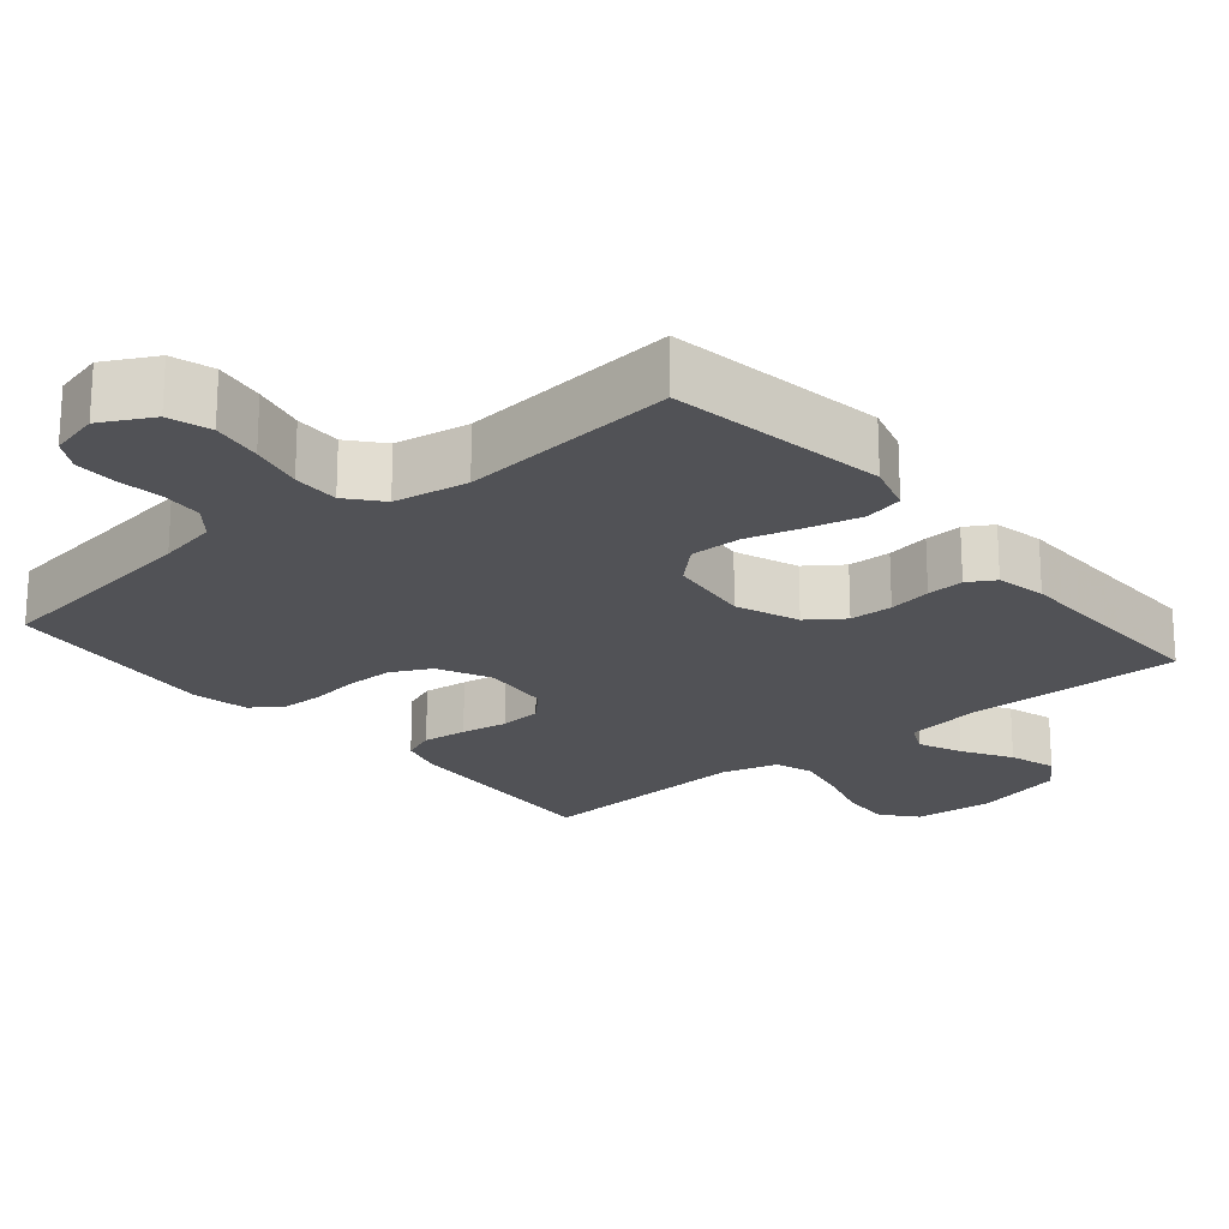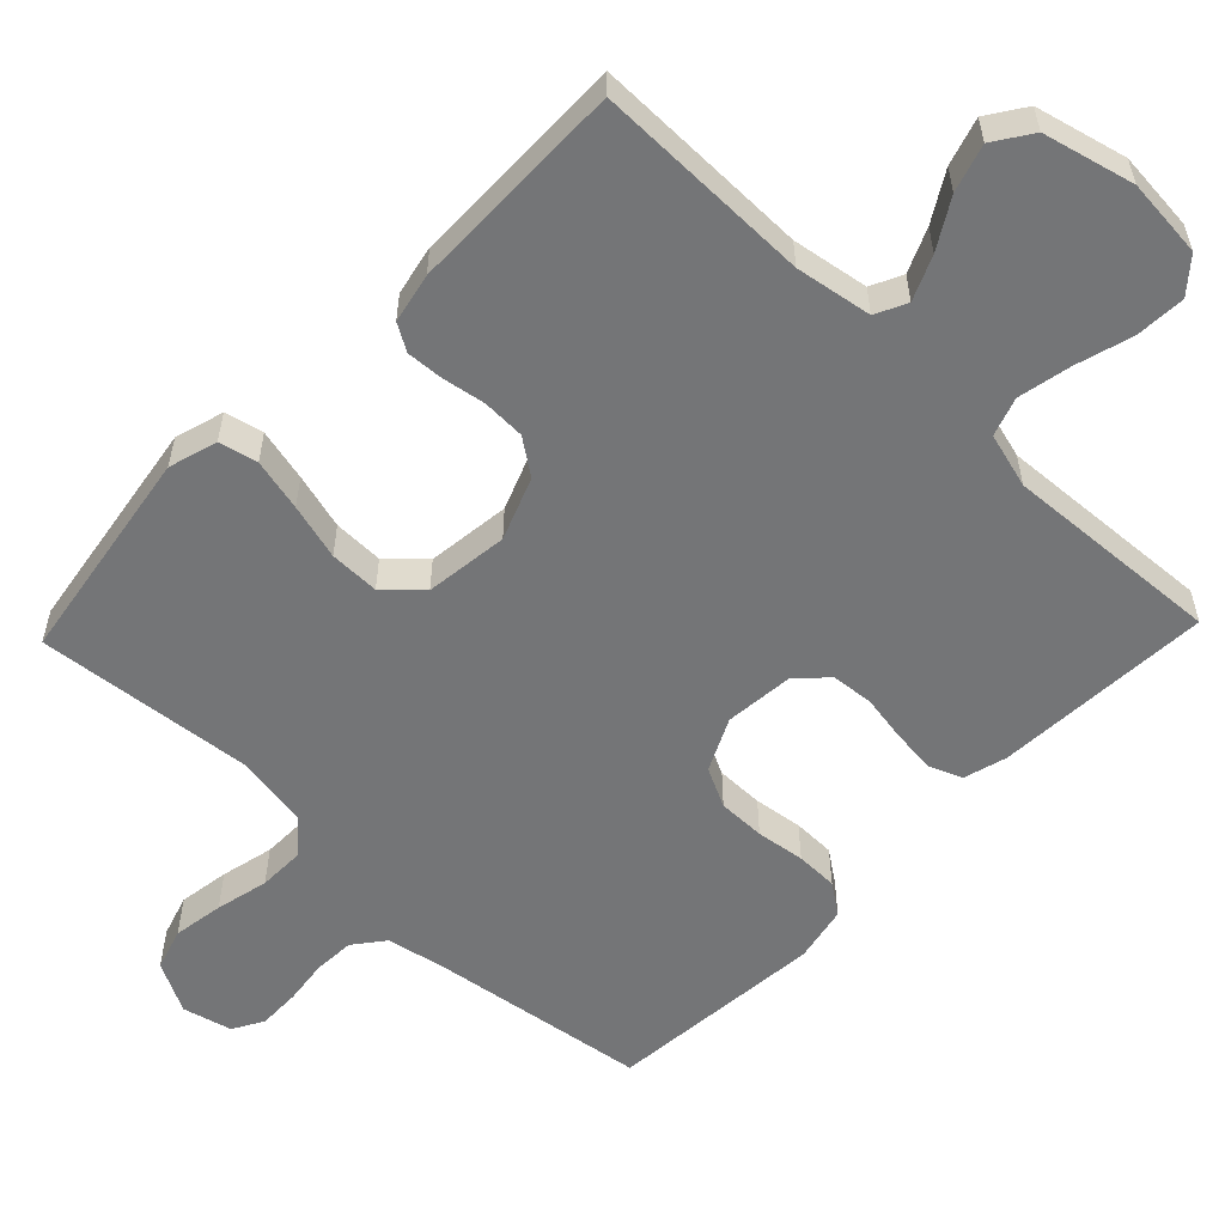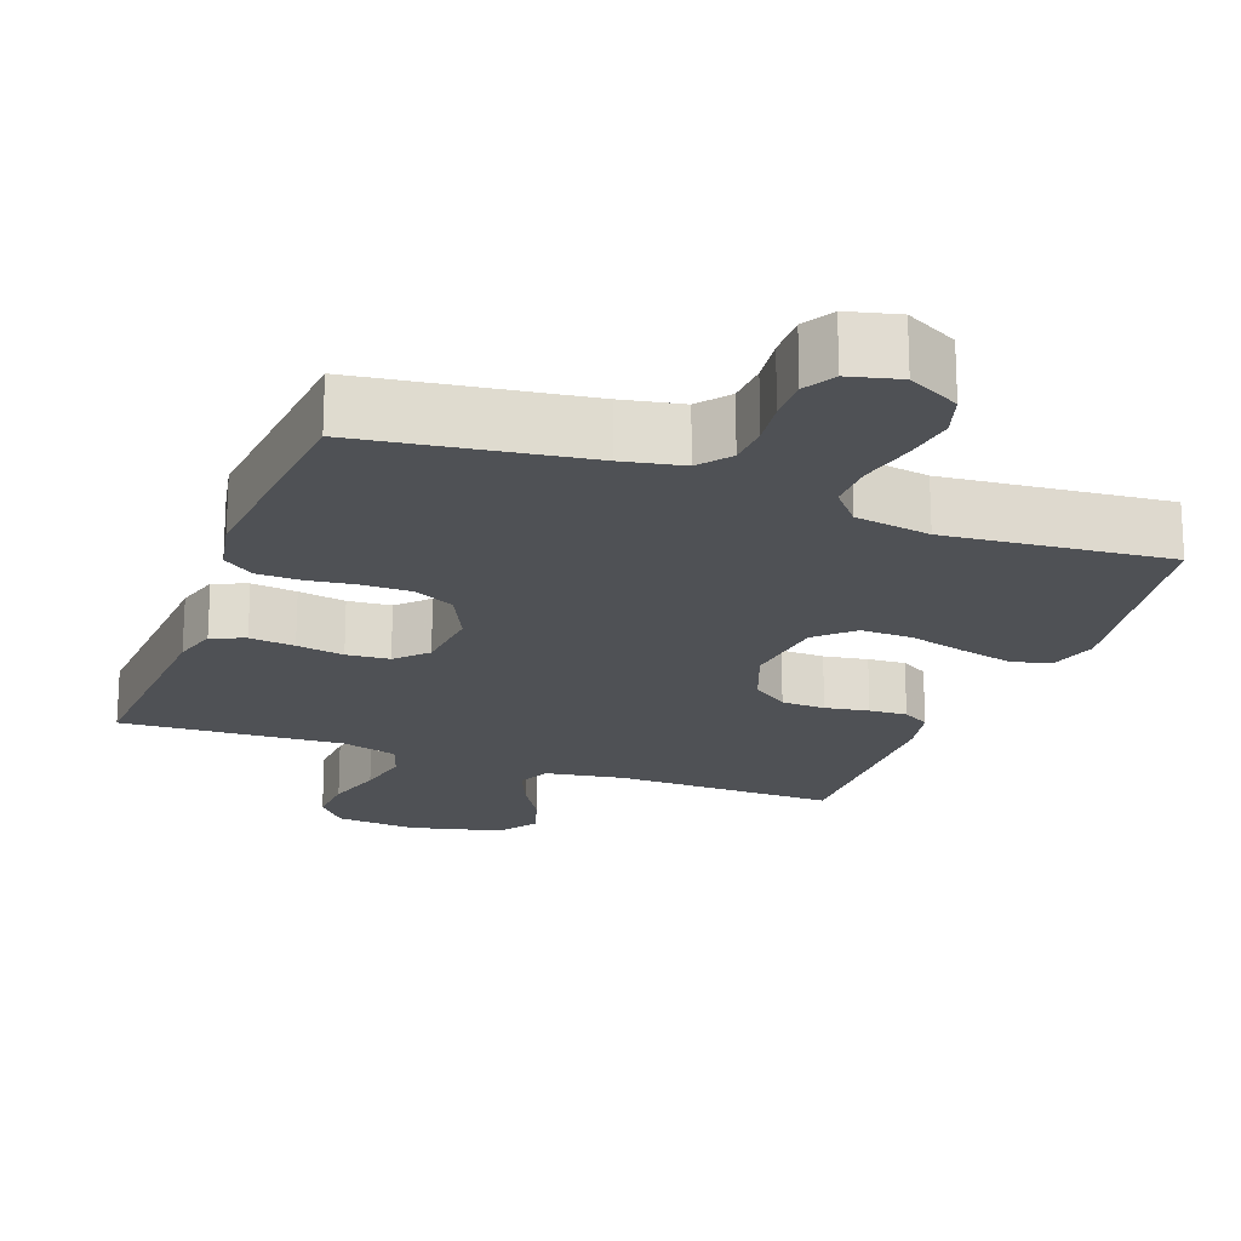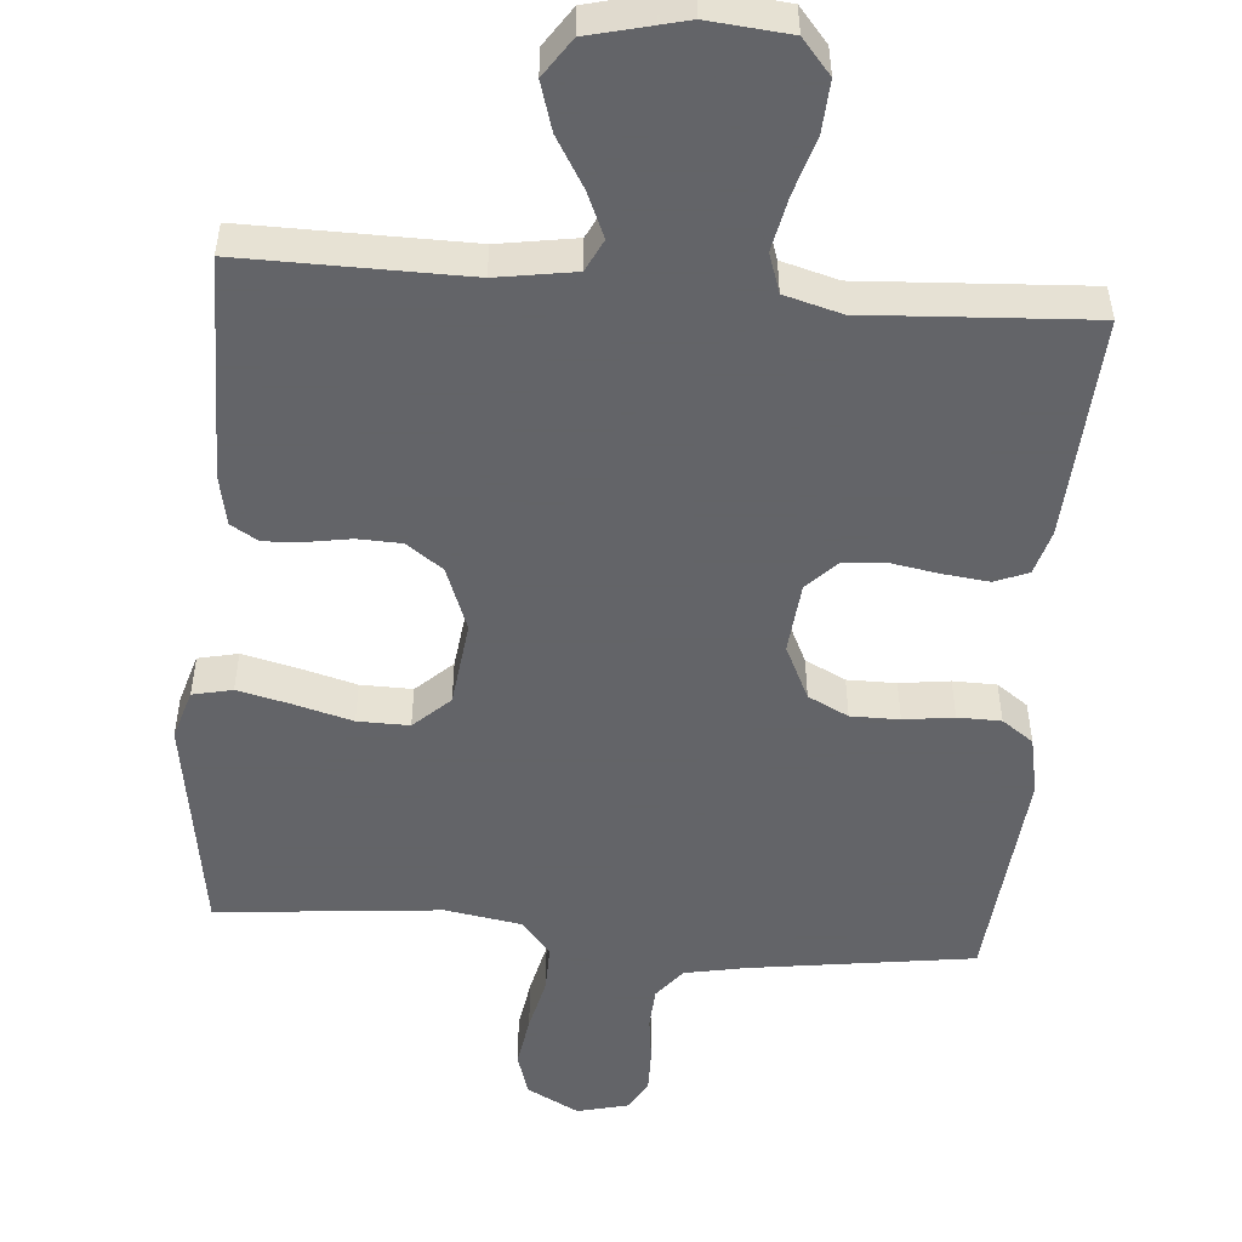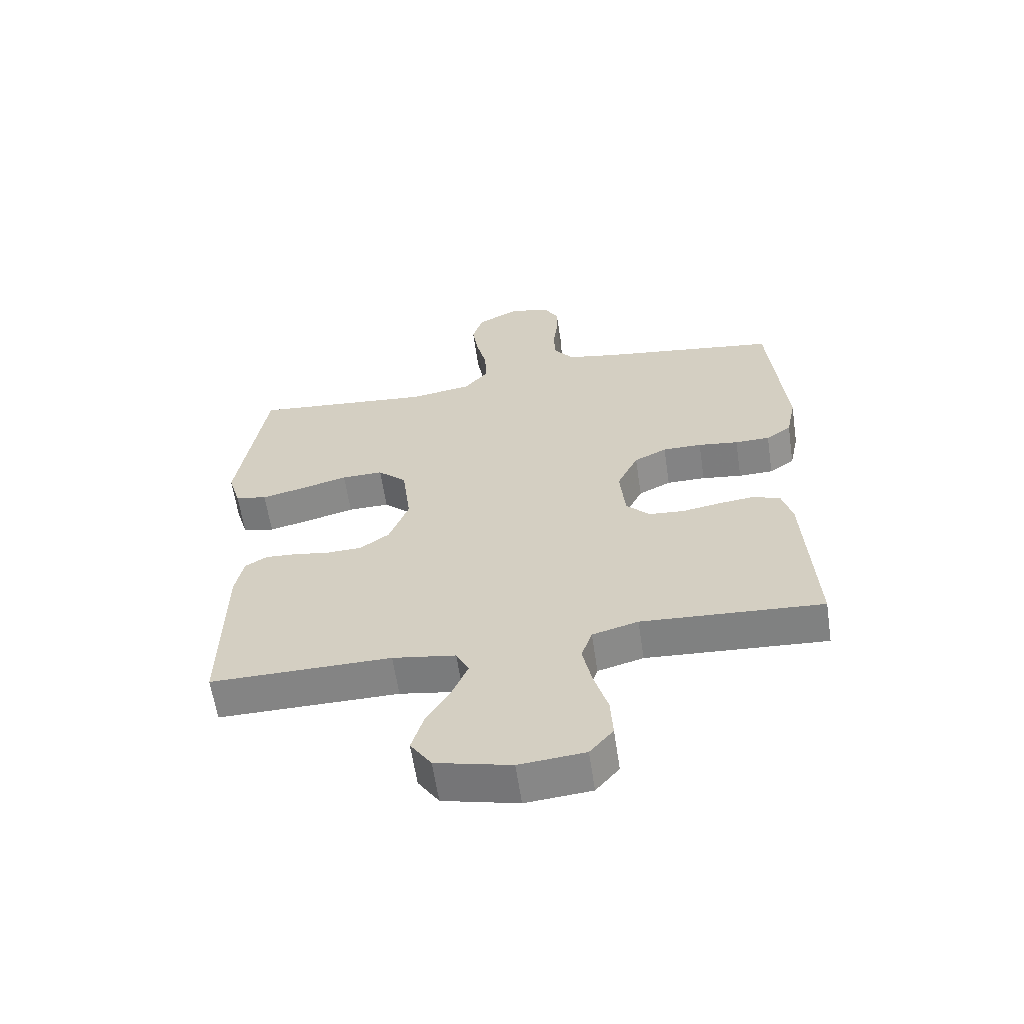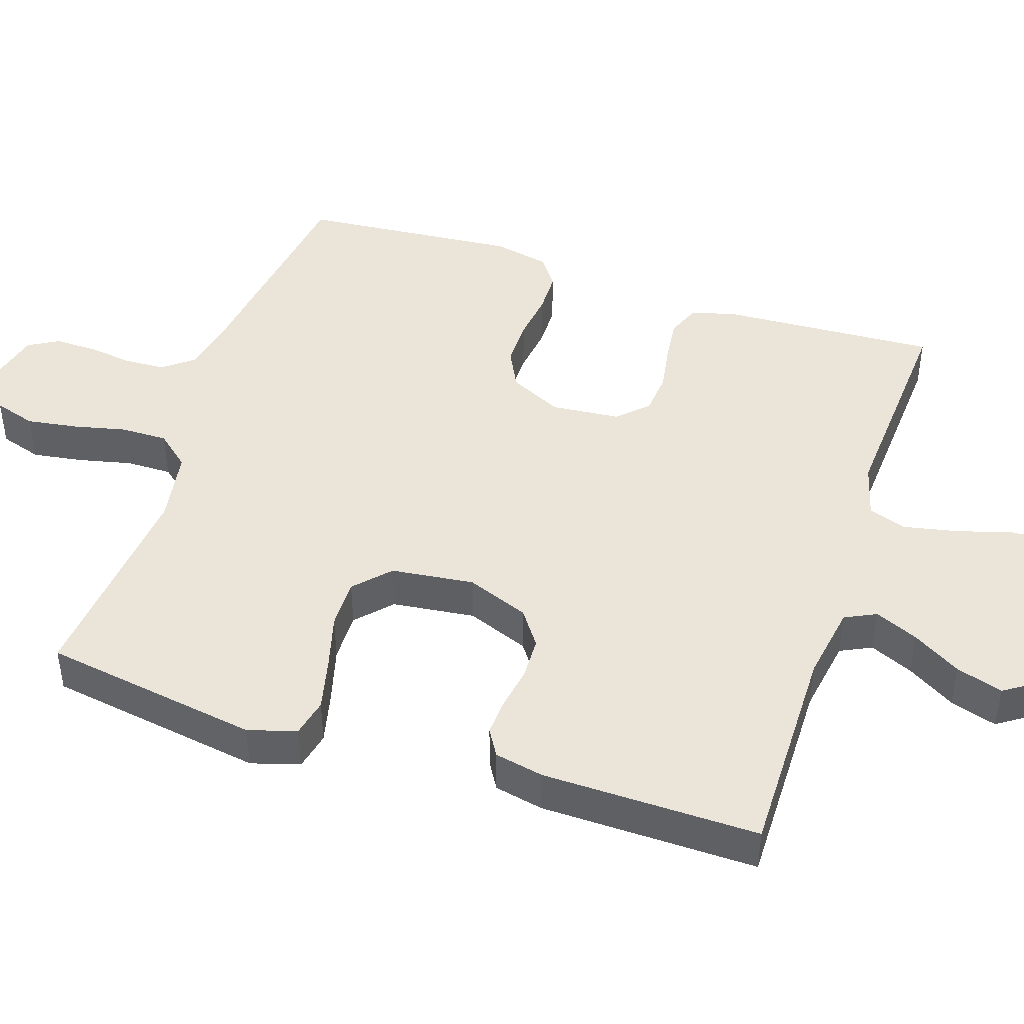
<metadata>
{"format":"obj","ext":"obj","renderer":"f3d","projection":"perspective","resolution":1024,"background":"white","views":[{"elev":-21.3,"azim":39.9,"up":"+Y"},{"elev":-56.5,"azim":136.2,"up":"+Y"},{"elev":-20.0,"azim":-20.5,"up":"+Y"},{"elev":-51.3,"azim":175.2,"up":"+Y"},{"elev":-61.2,"azim":-171.5,"up":"+Z"},{"elev":45.1,"azim":108.3,"up":"+Y"}]}
</metadata>
<code>
v 0.5 0.07 0.5
v 0.547 0.07 0.2
v 0.527 0.07 0.133
v 0.474 0.07 0.121
v 0.402 0.07 0.138
v 0.325 0.07 0.159
v 0.256 0.07 0.16
v 0.208 0.07 0.115
v 0.194 0.07 0
v 0.227 0.07 -0.086
v 0.276 0.07 -0.121
v 0.335 0.07 -0.123
v 0.394 0.07 -0.113
v 0.445 0.07 -0.11
v 0.482 0.07 -0.132
v 0.496 0.07 -0.2
v 0.5 0.07 -0.5
v 0.2 0.07 -0.497
v 0.095 0.07 -0.514
v 0.074 0.07 -0.557
v 0.1 0.07 -0.617
v 0.14 0.07 -0.684
v 0.16 0.07 -0.749
v 0.125 0.07 -0.801
v 0 0.07 -0.832
v -0.109 0.07 -0.822
v -0.148 0.07 -0.776
v -0.144 0.07 -0.707
v -0.121 0.07 -0.629
v -0.106 0.07 -0.556
v -0.124 0.07 -0.503
v -0.2 0.07 -0.482
v -0.5 0.07 -0.5
v -0.483 0.07 -0.2
v -0.466 0.07 -0.14
v -0.421 0.07 -0.122
v -0.36 0.07 -0.129
v -0.296 0.07 -0.14
v -0.238 0.07 -0.135
v -0.199 0.07 -0.095
v -0.19 0.07 0
v -0.225 0.07 0.073
v -0.279 0.07 0.1
v -0.344 0.07 0.1
v -0.411 0.07 0.091
v -0.469 0.07 0.092
v -0.511 0.07 0.122
v -0.527 0.07 0.2
v -0.5 0.07 0.5
v -0.2 0.07 0.543
v -0.119 0.07 0.559
v -0.086 0.07 0.601
v -0.083 0.07 0.657
v -0.091 0.07 0.719
v -0.092 0.07 0.777
v -0.068 0.07 0.819
v 0 0.07 0.836
v 0.07 0.07 0.799
v 0.088 0.07 0.741
v 0.077 0.07 0.671
v 0.06 0.07 0.598
v 0.059 0.07 0.534
v 0.098 0.07 0.488
v 0.2 0.07 0.471
v 0.5 0 0.5
v 0.547 0 0.2
v 0.527 0 0.133
v 0.474 0 0.121
v 0.402 0 0.138
v 0.325 0 0.159
v 0.256 0 0.16
v 0.208 0 0.115
v 0.194 0 0
v 0.227 0 -0.086
v 0.276 0 -0.121
v 0.335 0 -0.123
v 0.394 0 -0.113
v 0.445 0 -0.11
v 0.482 0 -0.132
v 0.496 0 -0.2
v 0.5 0 -0.5
v 0.2 0 -0.497
v 0.095 0 -0.514
v 0.074 0 -0.557
v 0.1 0 -0.617
v 0.14 0 -0.684
v 0.16 0 -0.749
v 0.125 0 -0.801
v 0 0 -0.832
v -0.109 0 -0.822
v -0.148 0 -0.776
v -0.144 0 -0.707
v -0.121 0 -0.629
v -0.106 0 -0.556
v -0.124 0 -0.503
v -0.2 0 -0.482
v -0.5 0 -0.5
v -0.483 0 -0.2
v -0.466 0 -0.14
v -0.421 0 -0.122
v -0.36 0 -0.129
v -0.296 0 -0.14
v -0.238 0 -0.135
v -0.199 0 -0.095
v -0.19 0 0
v -0.225 0 0.073
v -0.279 0 0.1
v -0.344 0 0.1
v -0.411 0 0.091
v -0.469 0 0.092
v -0.511 0 0.122
v -0.527 0 0.2
v -0.5 0 0.5
v -0.2 0 0.543
v -0.119 0 0.559
v -0.086 0 0.601
v -0.083 0 0.657
v -0.091 0 0.719
v -0.092 0 0.777
v -0.068 0 0.819
v 0 0 0.836
v 0.07 0 0.799
v 0.088 0 0.741
v 0.077 0 0.671
v 0.06 0 0.598
v 0.059 0 0.534
v 0.098 0 0.488
v 0.2 0 0.471
f 58 59 60 61
f 56 57 58 61
f 56 61 62
f 53 54 55 56
f 52 53 56 62
f 51 52 62 63
f 47 48 49 50
f 47 50 51 63
f 44 45 46 47
f 43 44 47 63
f 35 36 37 38
f 33 34 35 38
f 32 33 38 39
f 31 32 39 40
f 26 27 28 29
f 26 29 30
f 25 26 30
f 21 22 23 24
f 20 21 24 25
f 15 16 17 18
f 15 18 19
f 12 13 14 15
f 11 12 15 19
f 10 11 19 20
f 3 4 5 6
f 1 2 3 6
f 64 1 6 7
f 42 43 63 64
f 41 42 64 7
f 40 41 7 8
f 31 40 8 9
f 20 25 30 31
f 9 10 20 31
f 125 124 123 122
f 125 122 121 120
f 126 125 120
f 120 119 118 117
f 126 120 117 116
f 127 126 116 115
f 114 113 112 111
f 127 115 114 111
f 111 110 109 108
f 127 111 108 107
f 102 101 100 99
f 102 99 98 97
f 103 102 97 96
f 104 103 96 95
f 93 92 91 90
f 94 93 90
f 94 90 89
f 88 87 86 85
f 89 88 85 84
f 82 81 80 79
f 83 82 79
f 79 78 77 76
f 83 79 76 75
f 84 83 75 74
f 70 69 68 67
f 70 67 66 65
f 71 70 65 128
f 128 127 107 106
f 71 128 106 105
f 72 71 105 104
f 73 72 104 95
f 95 94 89 84
f 95 84 74 73
f 1 65 66 2
f 2 66 67 3
f 3 67 68 4
f 4 68 69 5
f 5 69 70 6
f 6 70 71 7
f 7 71 72 8
f 8 72 73 9
f 9 73 74 10
f 10 74 75 11
f 11 75 76 12
f 12 76 77 13
f 13 77 78 14
f 14 78 79 15
f 15 79 80 16
f 16 80 81 17
f 17 81 82 18
f 18 82 83 19
f 19 83 84 20
f 20 84 85 21
f 21 85 86 22
f 22 86 87 23
f 23 87 88 24
f 24 88 89 25
f 25 89 90 26
f 26 90 91 27
f 27 91 92 28
f 28 92 93 29
f 29 93 94 30
f 30 94 95 31
f 31 95 96 32
f 32 96 97 33
f 33 97 98 34
f 34 98 99 35
f 35 99 100 36
f 36 100 101 37
f 37 101 102 38
f 38 102 103 39
f 39 103 104 40
f 40 104 105 41
f 41 105 106 42
f 42 106 107 43
f 43 107 108 44
f 44 108 109 45
f 45 109 110 46
f 46 110 111 47
f 47 111 112 48
f 48 112 113 49
f 49 113 114 50
f 50 114 115 51
f 51 115 116 52
f 52 116 117 53
f 53 117 118 54
f 54 118 119 55
f 55 119 120 56
f 56 120 121 57
f 57 121 122 58
f 58 122 123 59
f 59 123 124 60
f 60 124 125 61
f 61 125 126 62
f 62 126 127 63
f 63 127 128 64
f 64 128 65 1

</code>
